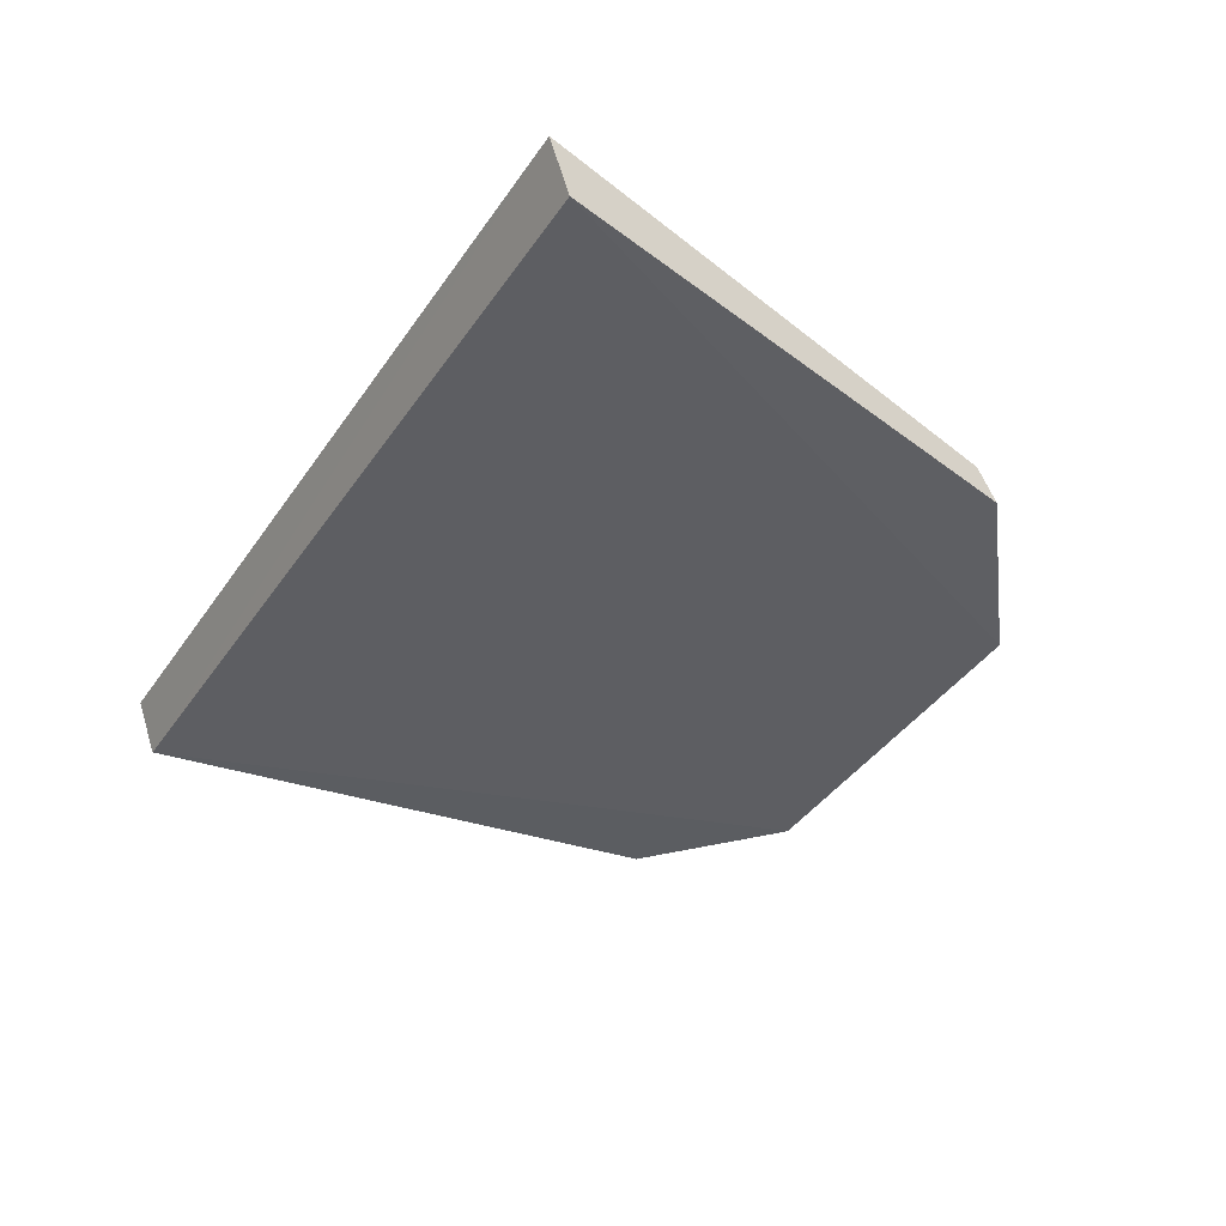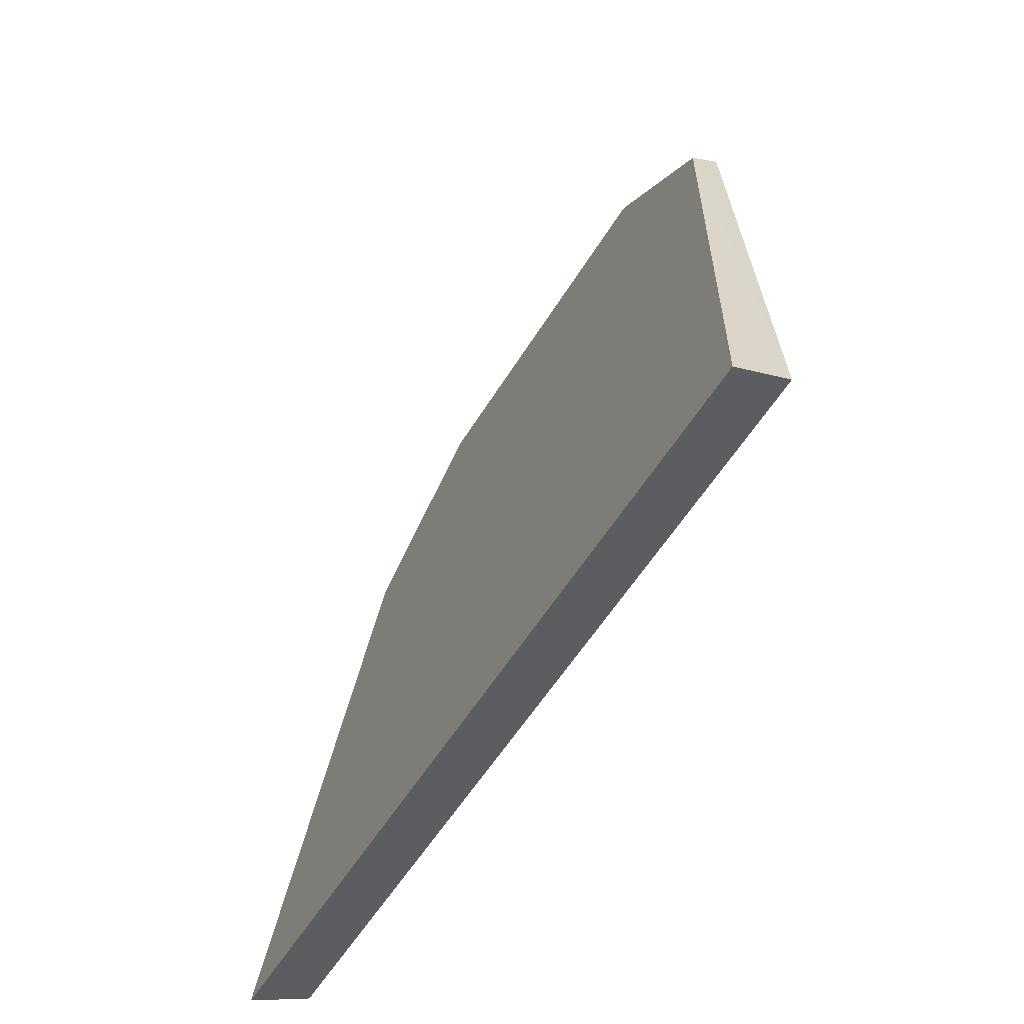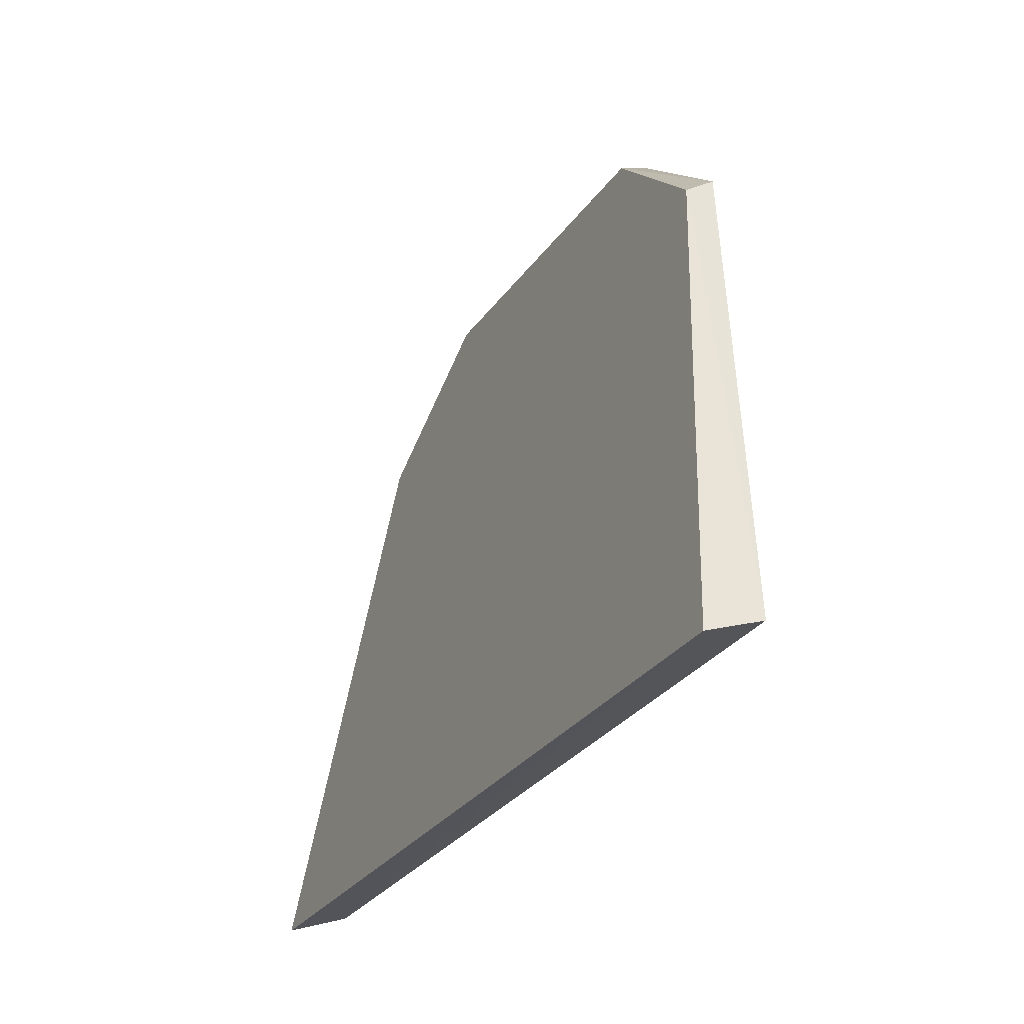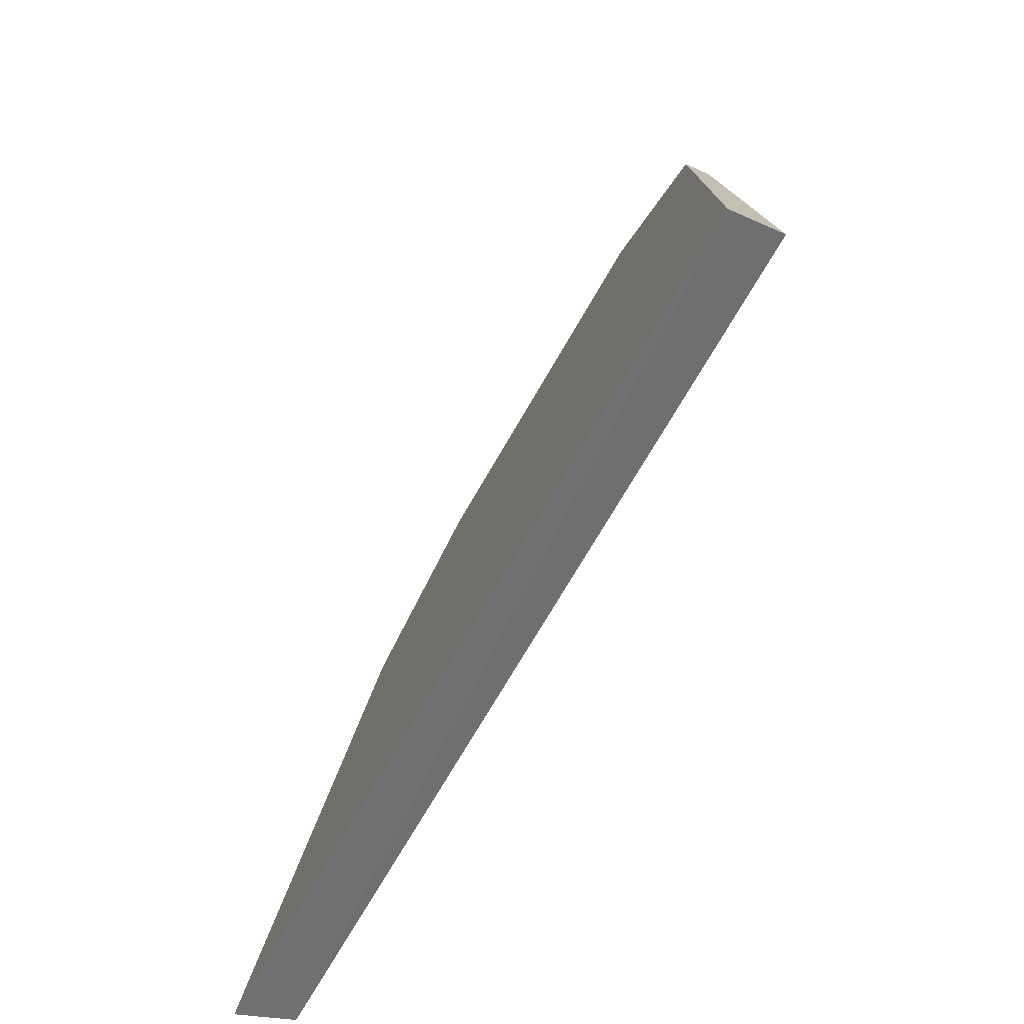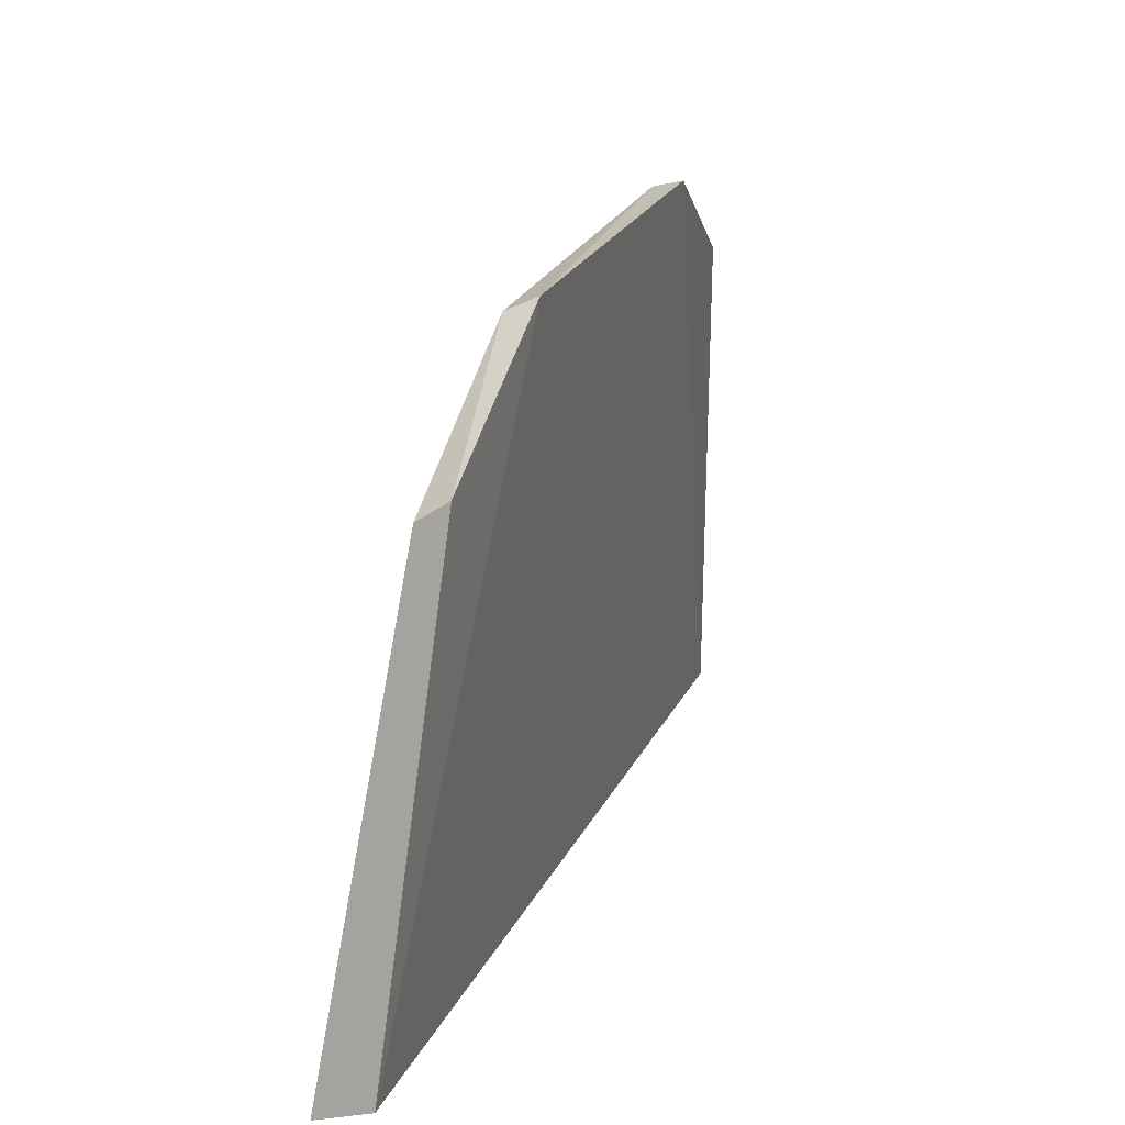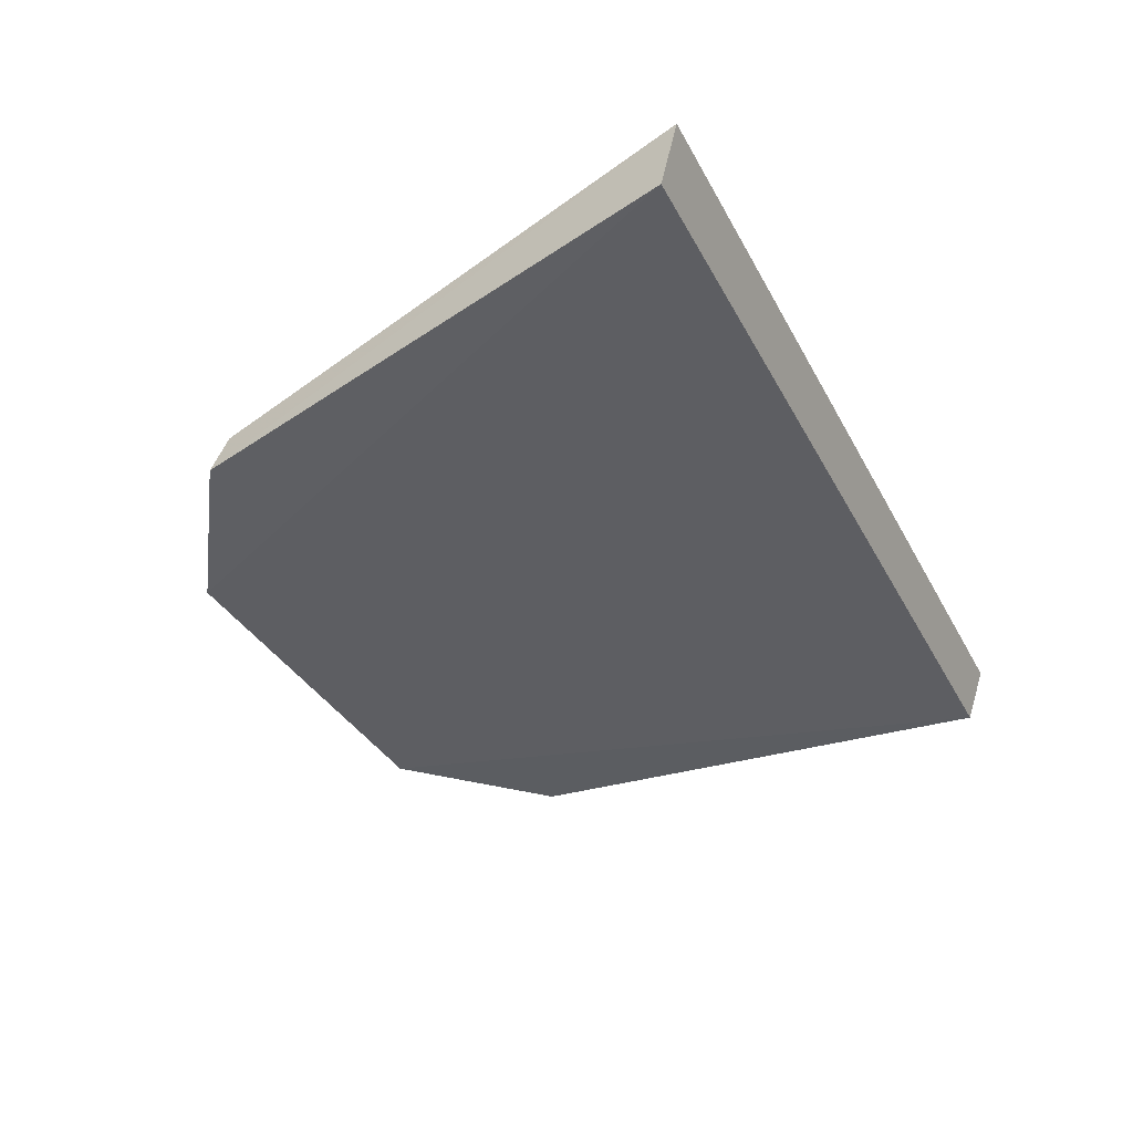
<metadata>
{"format":"obj","ext":"obj","renderer":"f3d","projection":"perspective","resolution":1024,"background":"white","views":[{"elev":-36.7,"azim":-120.0,"up":"+Y"},{"elev":-49.0,"azim":-118.3,"up":"+Z"},{"elev":-26.8,"azim":-115.2,"up":"+Z"},{"elev":-63.5,"azim":-118.4,"up":"+Z"},{"elev":21.6,"azim":-70.4,"up":"+Z"},{"elev":-37.7,"azim":115.4,"up":"+Y"}]}
</metadata>
<code>
v 0.1048 -0.1495 0.1226
v 0.1116 -0.1483 0.1066
v 0.1118 -0.1467 0.1061
v 0.08837 -0.1468 0.1061
v 0.08839 -0.1482 0.1066
v 0.1046 -0.1488 0.1224
v 0.1086 -0.1492 0.12
v 0.09493 -0.1495 0.1223
v 0.09089 -0.1483 0.1186
v 0.1087 -0.1484 0.1195
v 0.09477 -0.1487 0.1219
v 0.09098 -0.1491 0.1192
f 3 2 4
f 5 4 2
f 7 1 2
f 7 2 3
f 7 6 1
f 8 5 2
f 8 2 1
f 8 1 6
f 9 3 4
f 9 4 5
f 10 7 3
f 10 6 7
f 10 9 6
f 10 3 9
f 11 8 6
f 11 6 9
f 12 9 5
f 12 5 8
f 12 11 9
f 12 8 11

</code>
